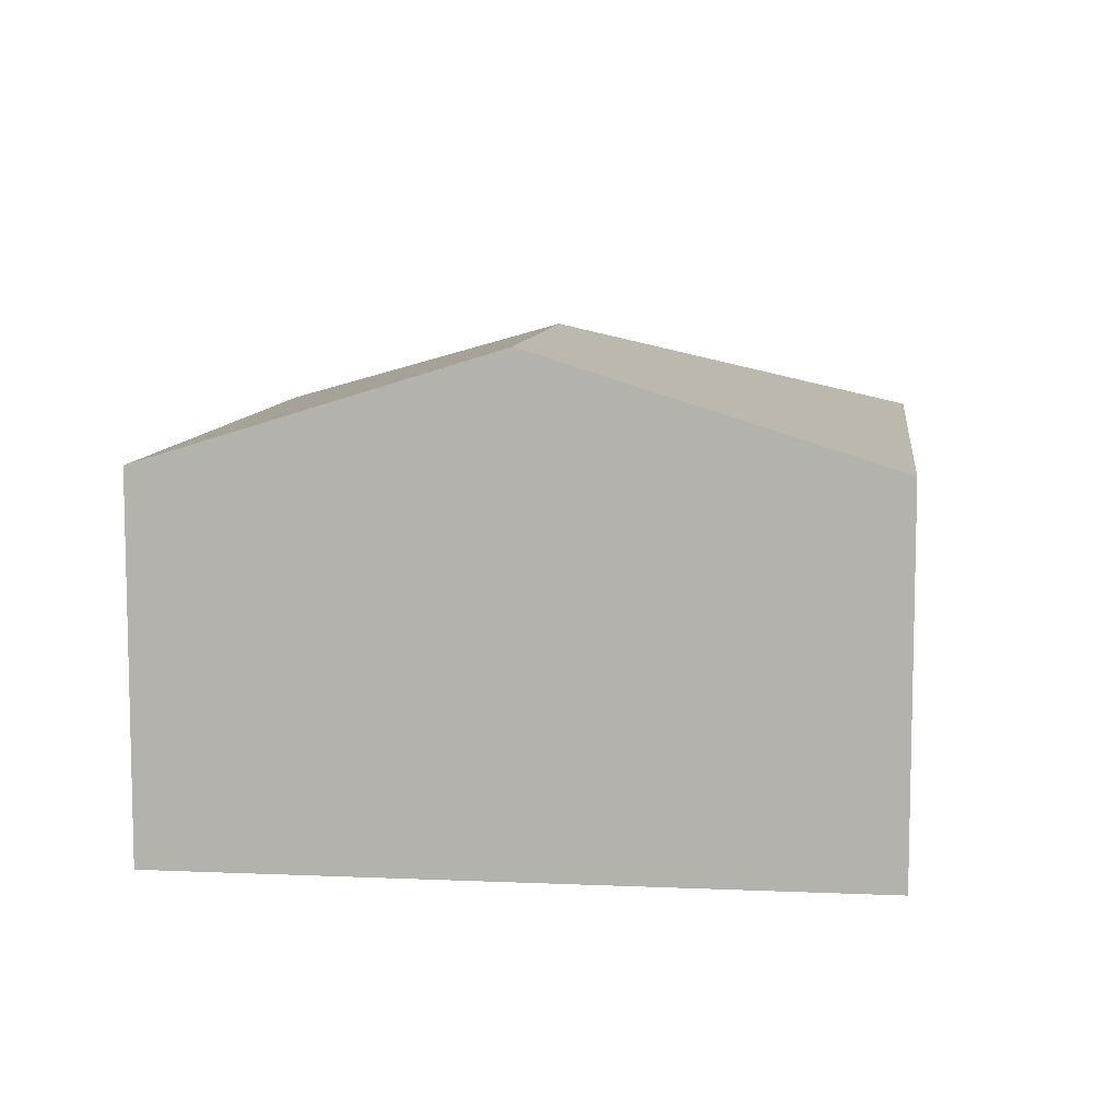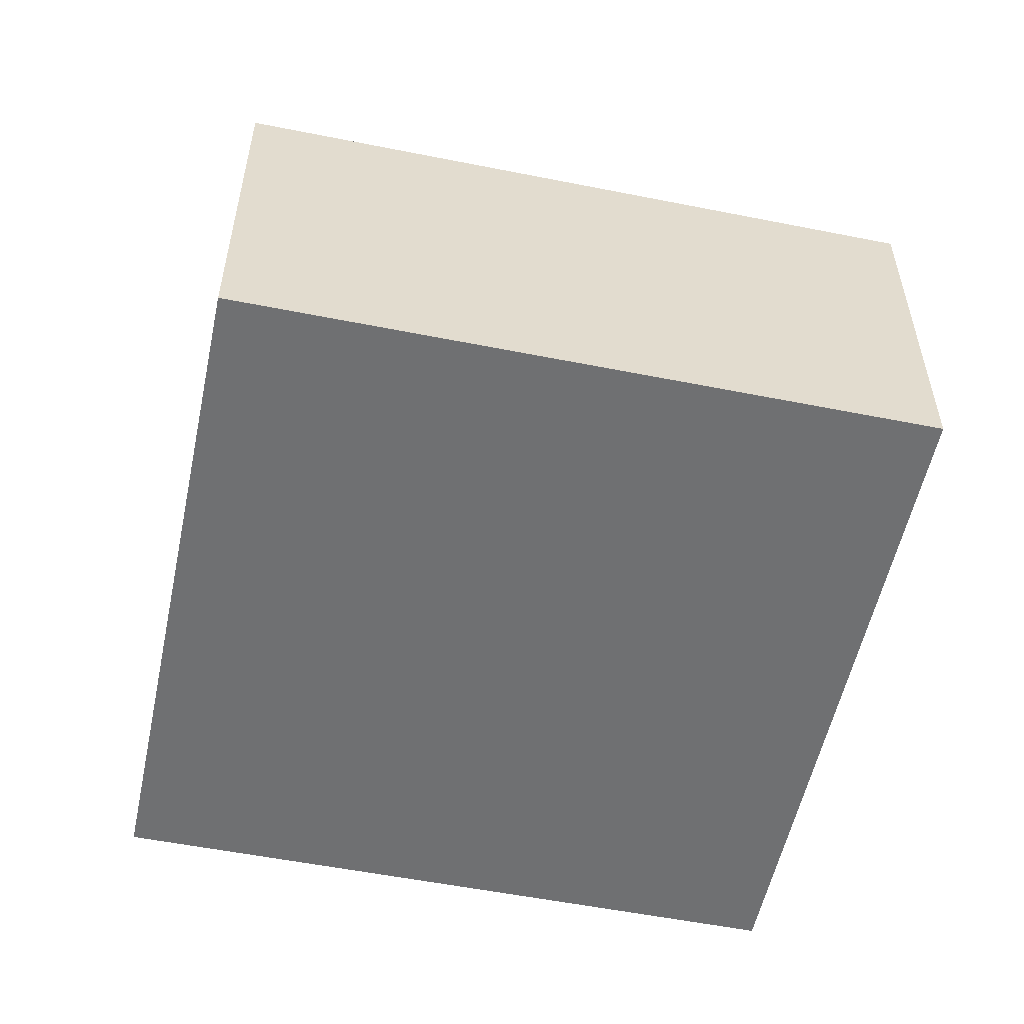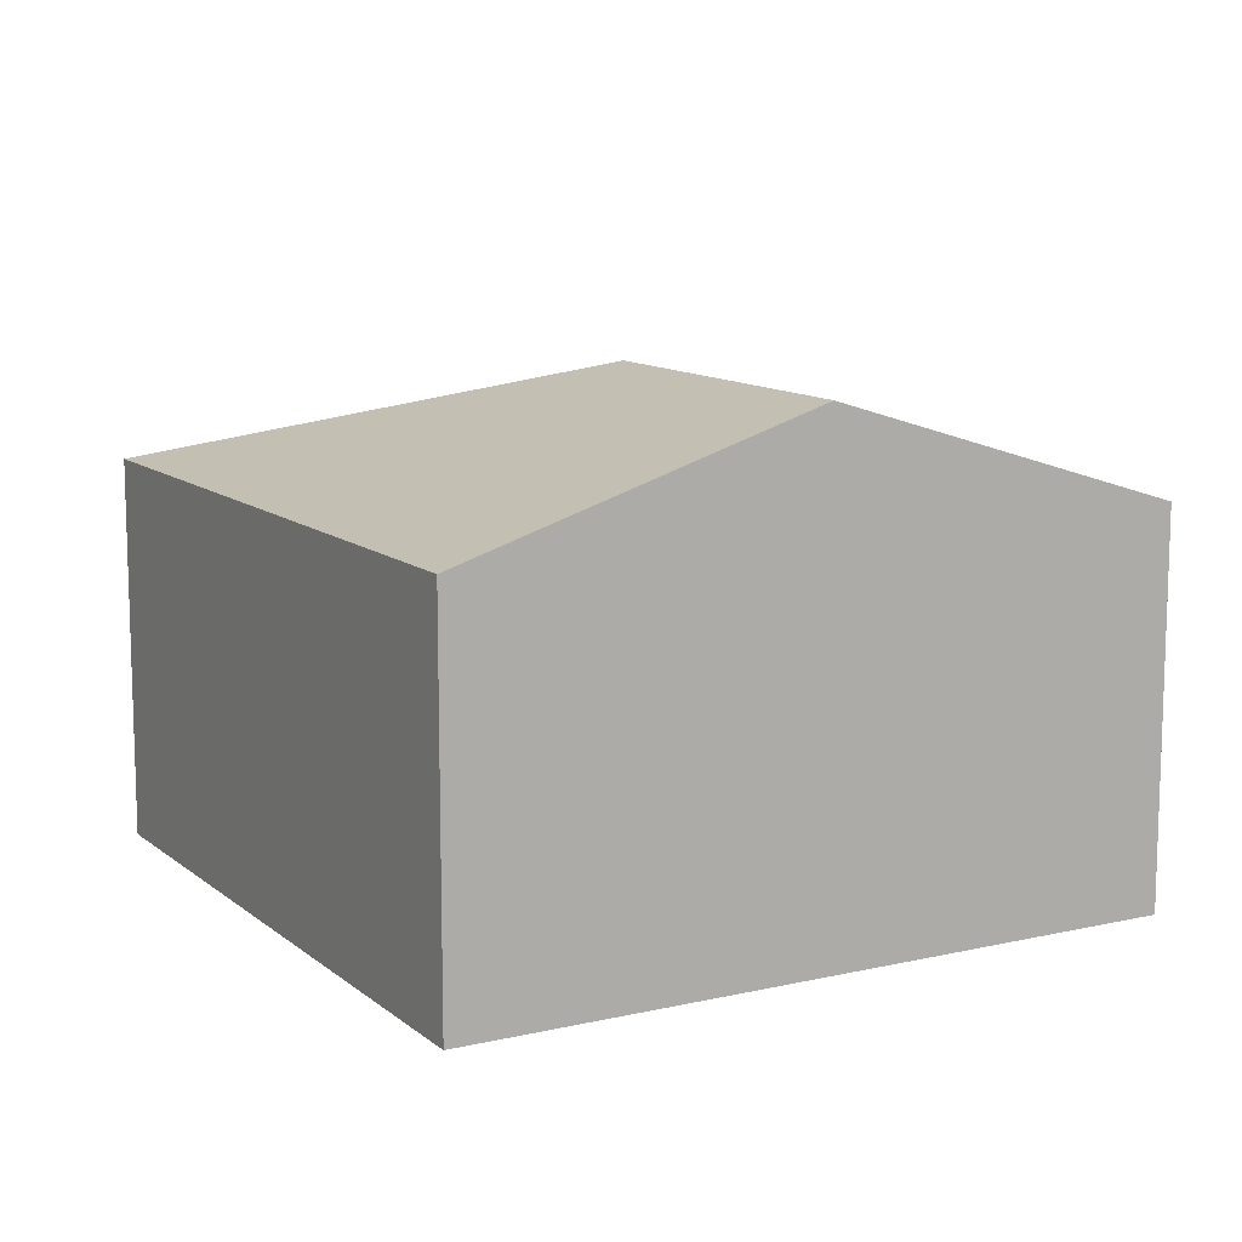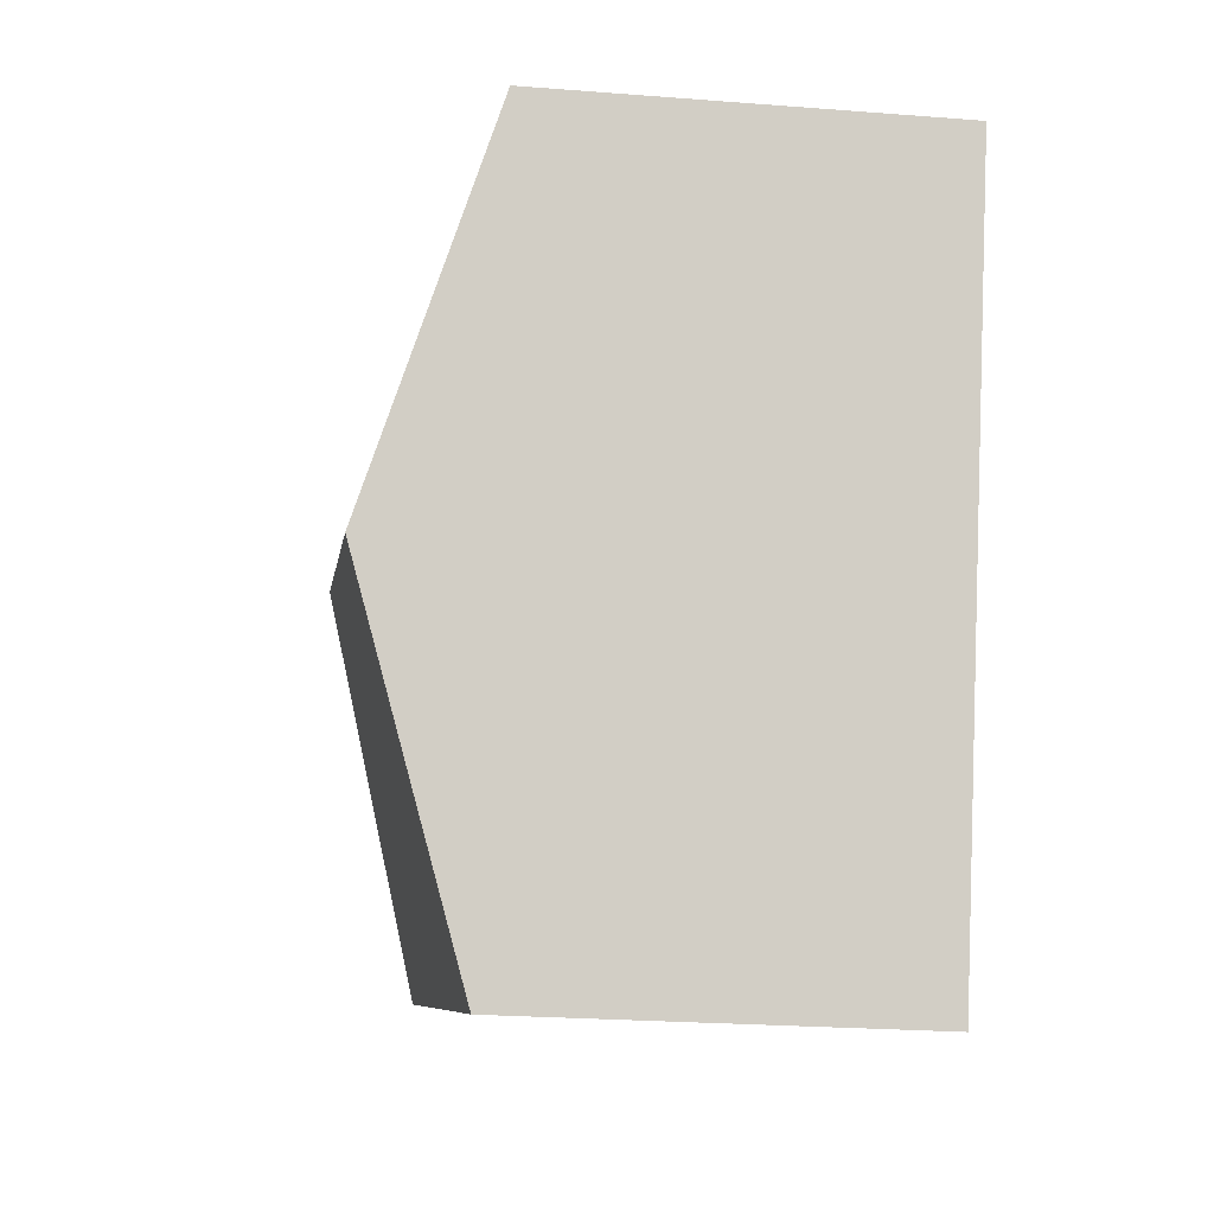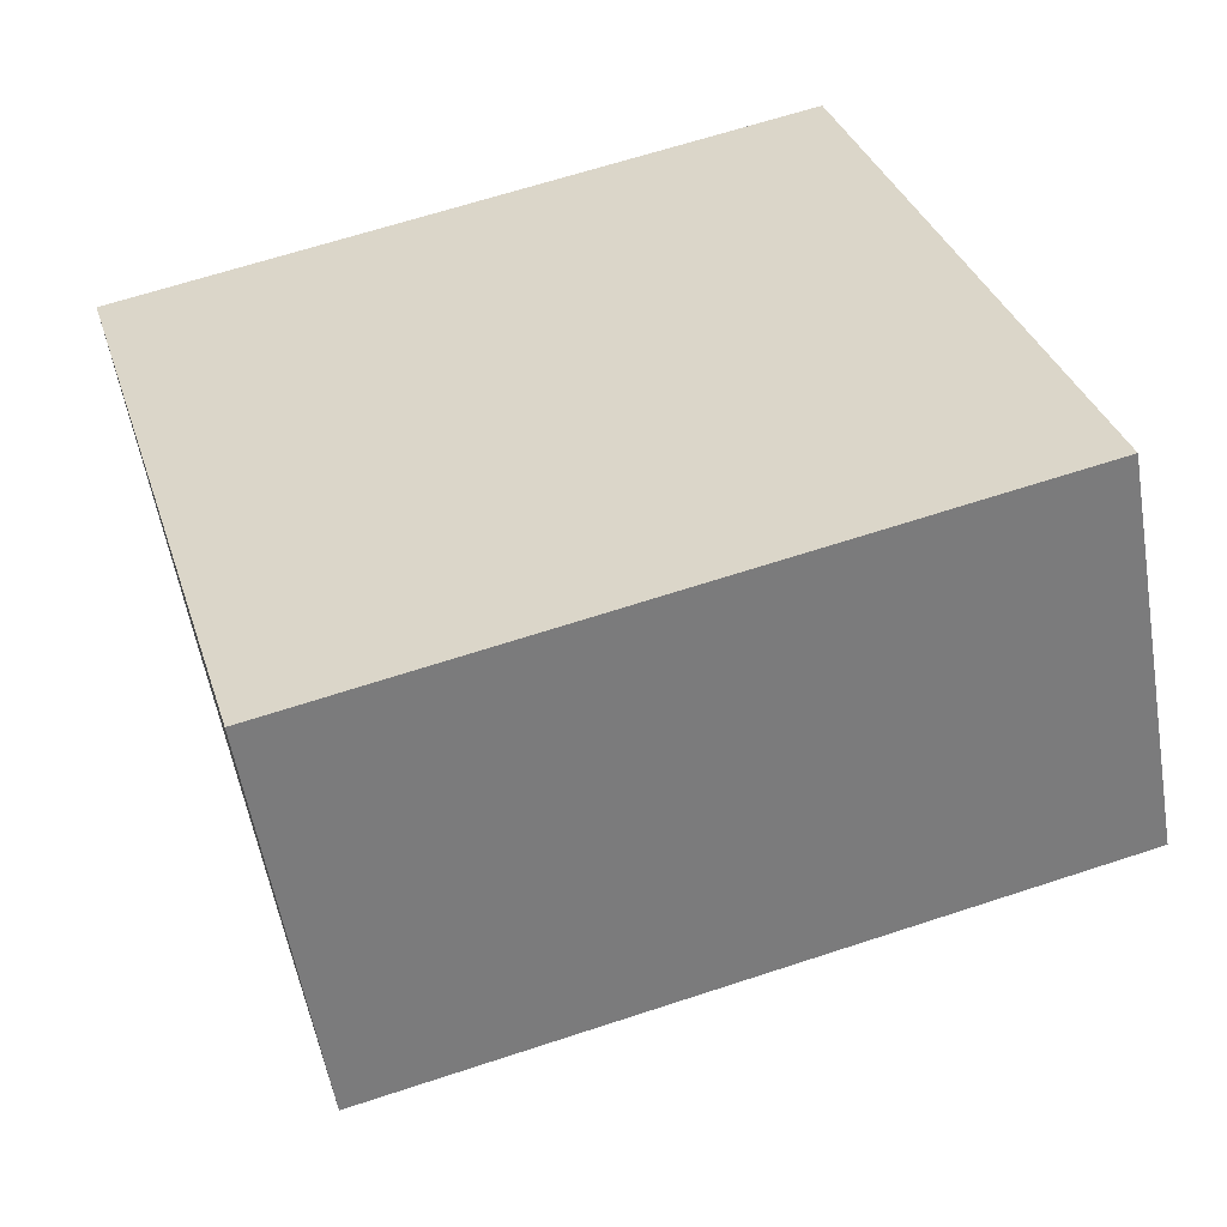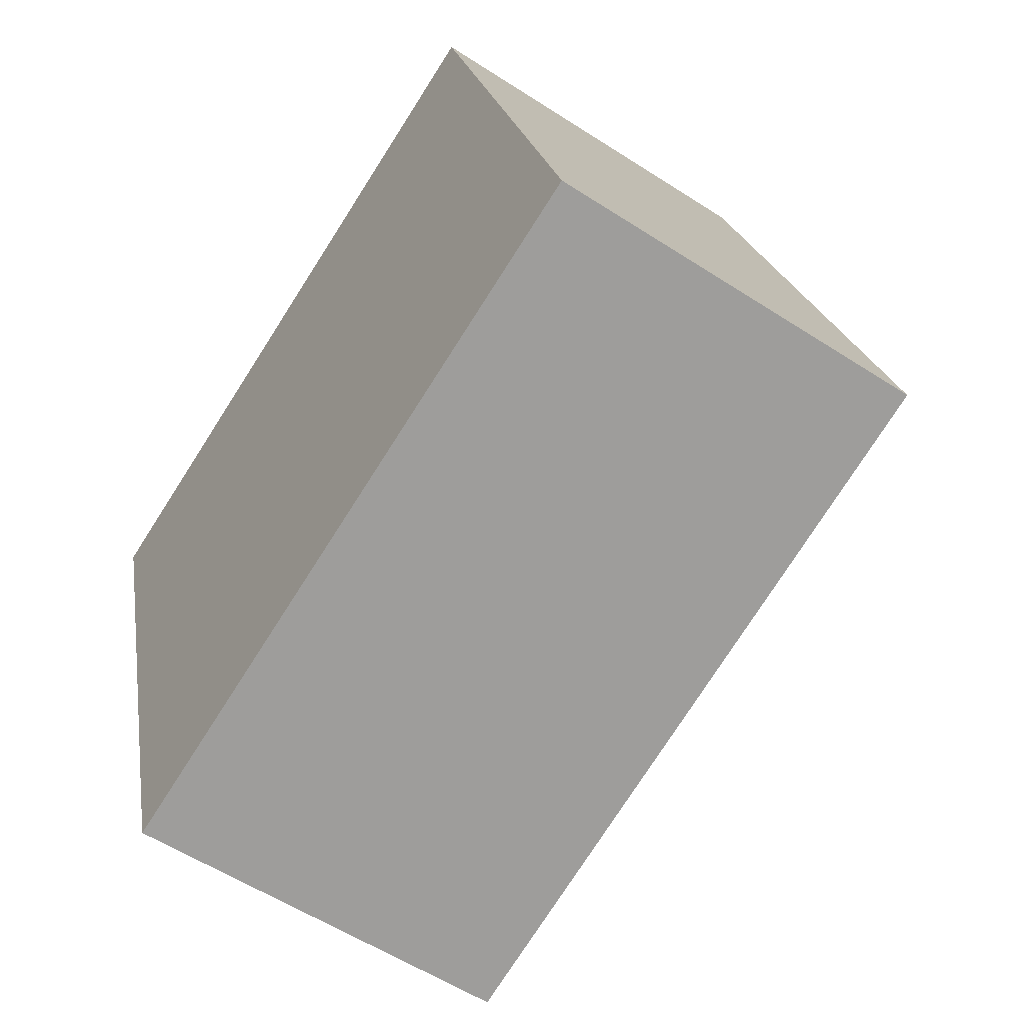
<metadata>
{"format":"obj","ext":"obj","renderer":"f3d","projection":"perspective","resolution":1024,"background":"white","views":[{"elev":8.8,"azim":-99.2,"up":"+Y"},{"elev":-54.9,"azim":62.1,"up":"+Y"},{"elev":11.5,"azim":-135.3,"up":"+Y"},{"elev":-23.3,"azim":-97.6,"up":"+Z"},{"elev":-55.7,"azim":9.4,"up":"+Z"},{"elev":-56.8,"azim":55.9,"up":"+Z"}]}
</metadata>
<code>
v  2.865 3.239 -1.638
v  0 2.507 1.535e-16
v  4.485 2.507 1.285
v  0.652 3.239 -2.272
v  5.788 2.507 -3.258
v  1.303 2.507 -4.544
v  1.303 2.782e-16 -4.544
v  0.652 1.391e-16 -2.272
v  0 0 0
v  4.485 -7.868e-17 1.285
v  5.788 1.995e-16 -3.258
g defaultobject
f 1 2 3
f 2 1 4
f 1 3 5
f 4 5 6
f 5 4 1
f 7 4 6
f 4 7 2
f 2 7 8
f 2 8 9
f 9 3 2
f 3 9 10
f 10 5 3
f 5 10 11
f 11 6 5
f 6 11 7
f 8 10 9
f 10 8 7
f 10 7 11

</code>
